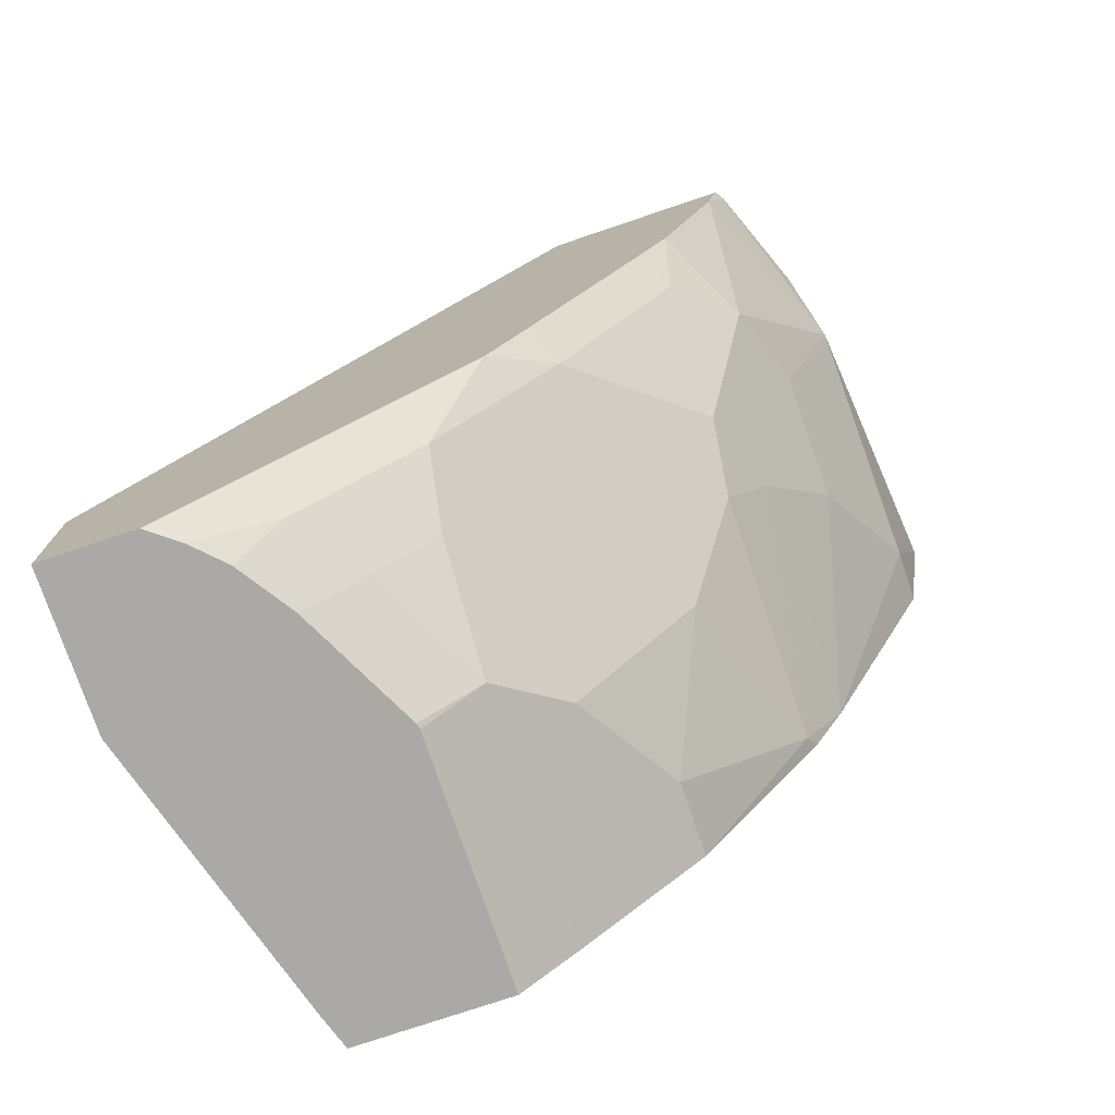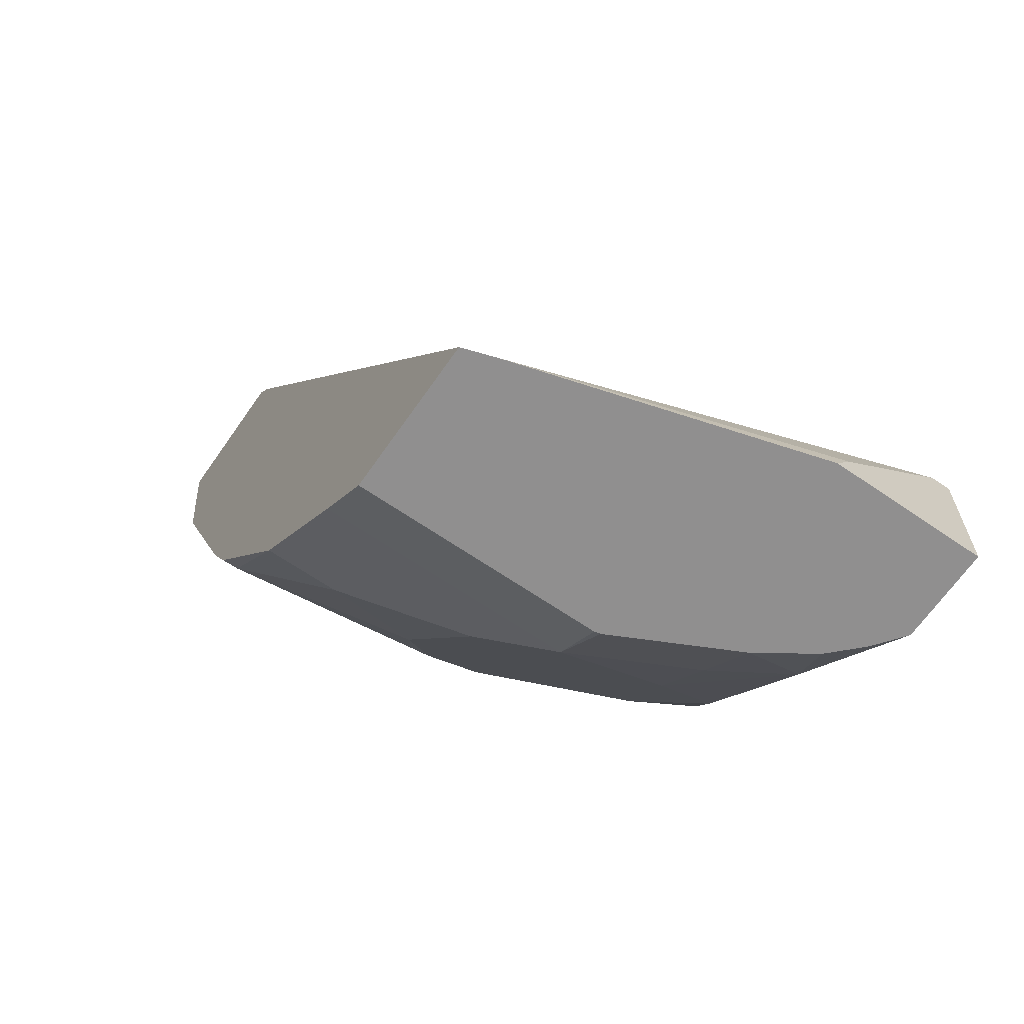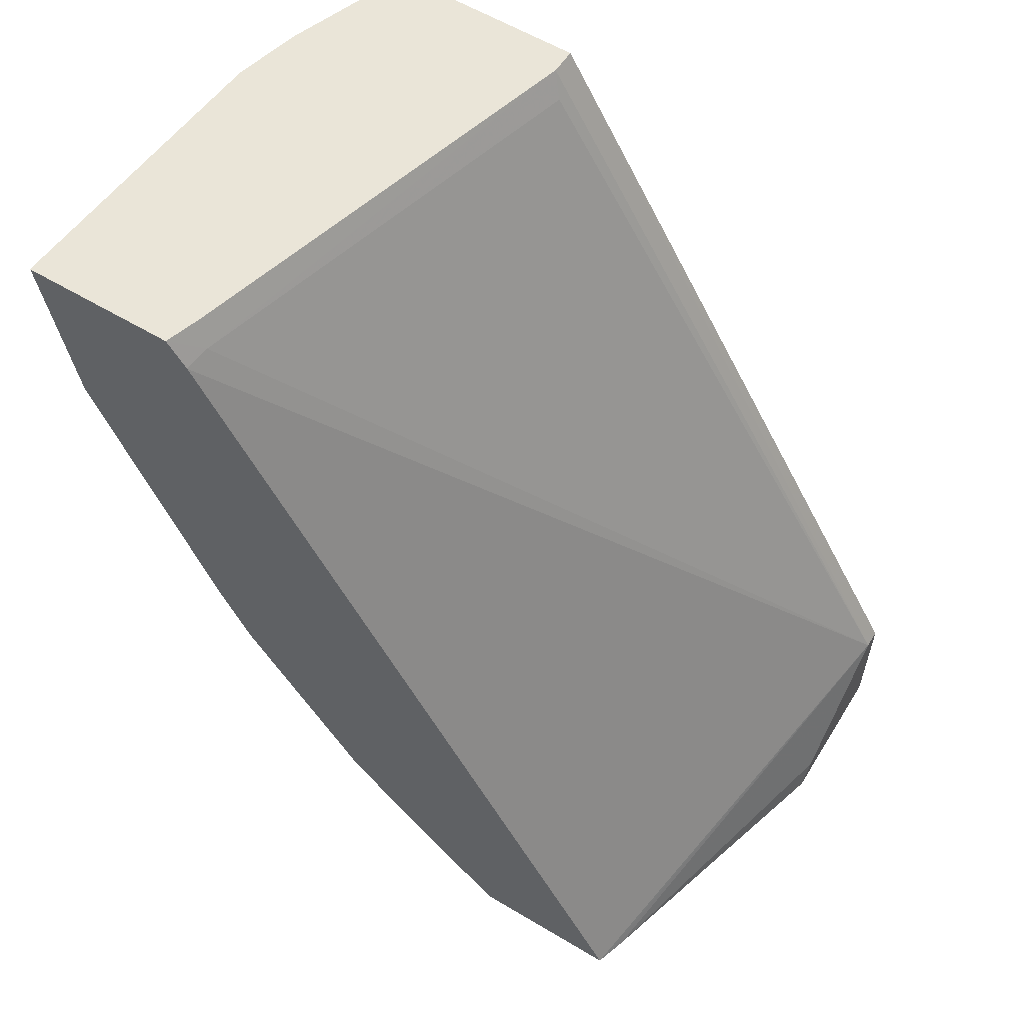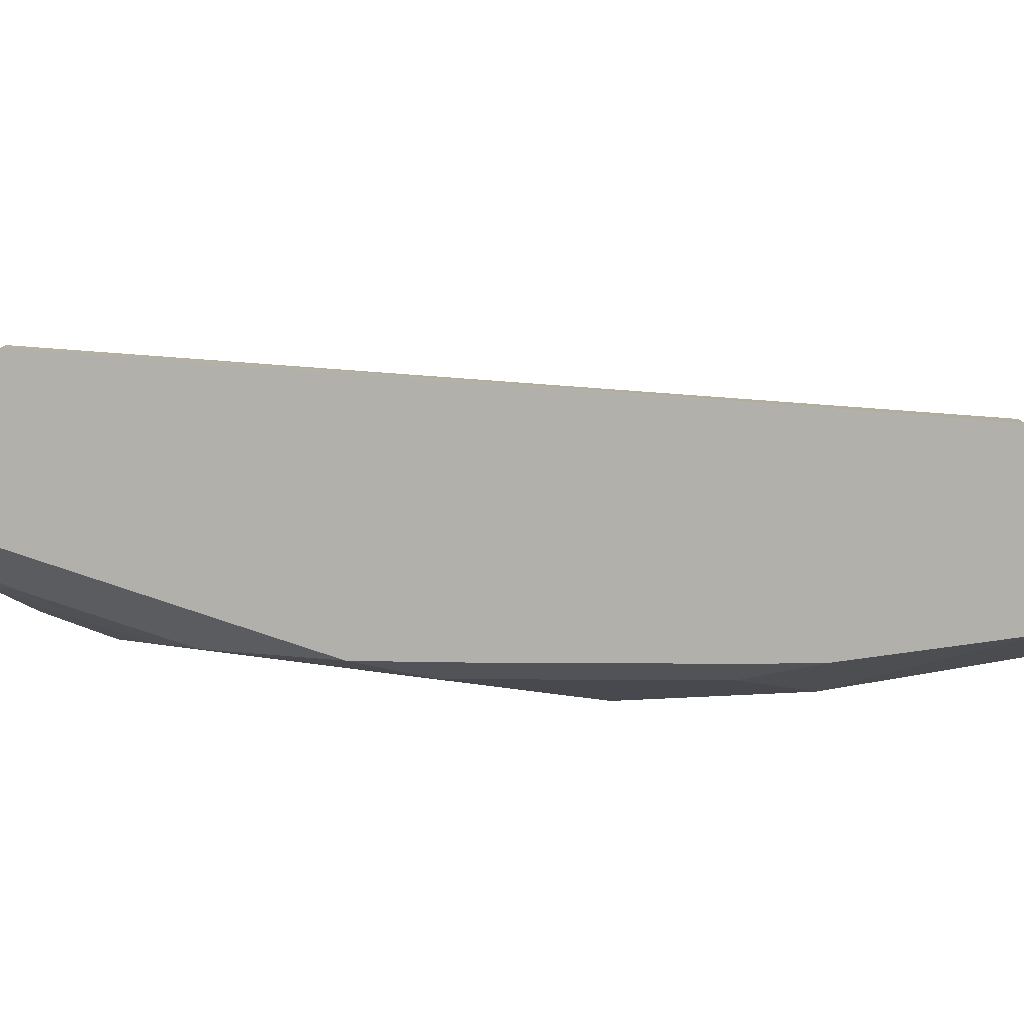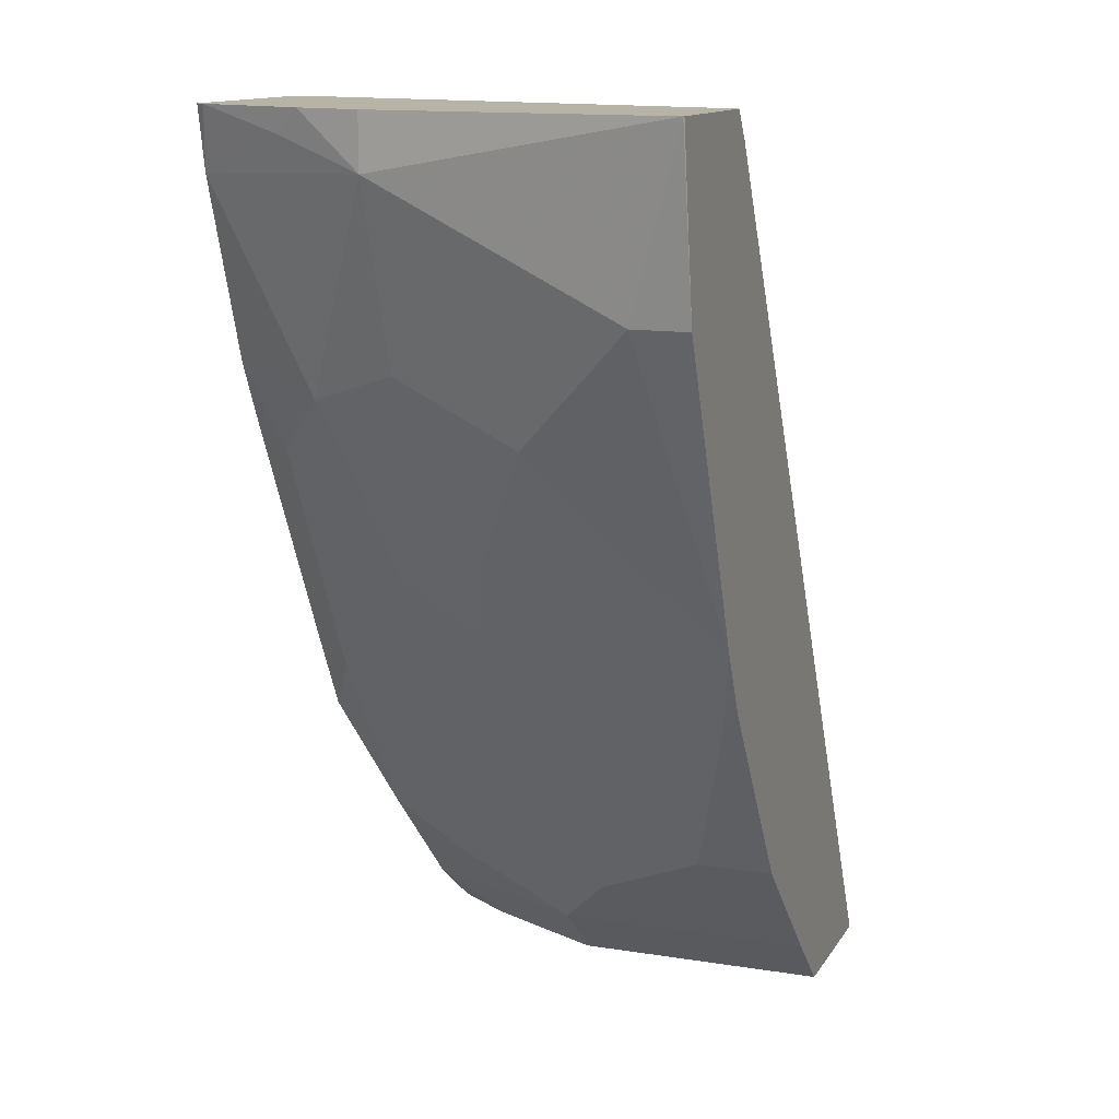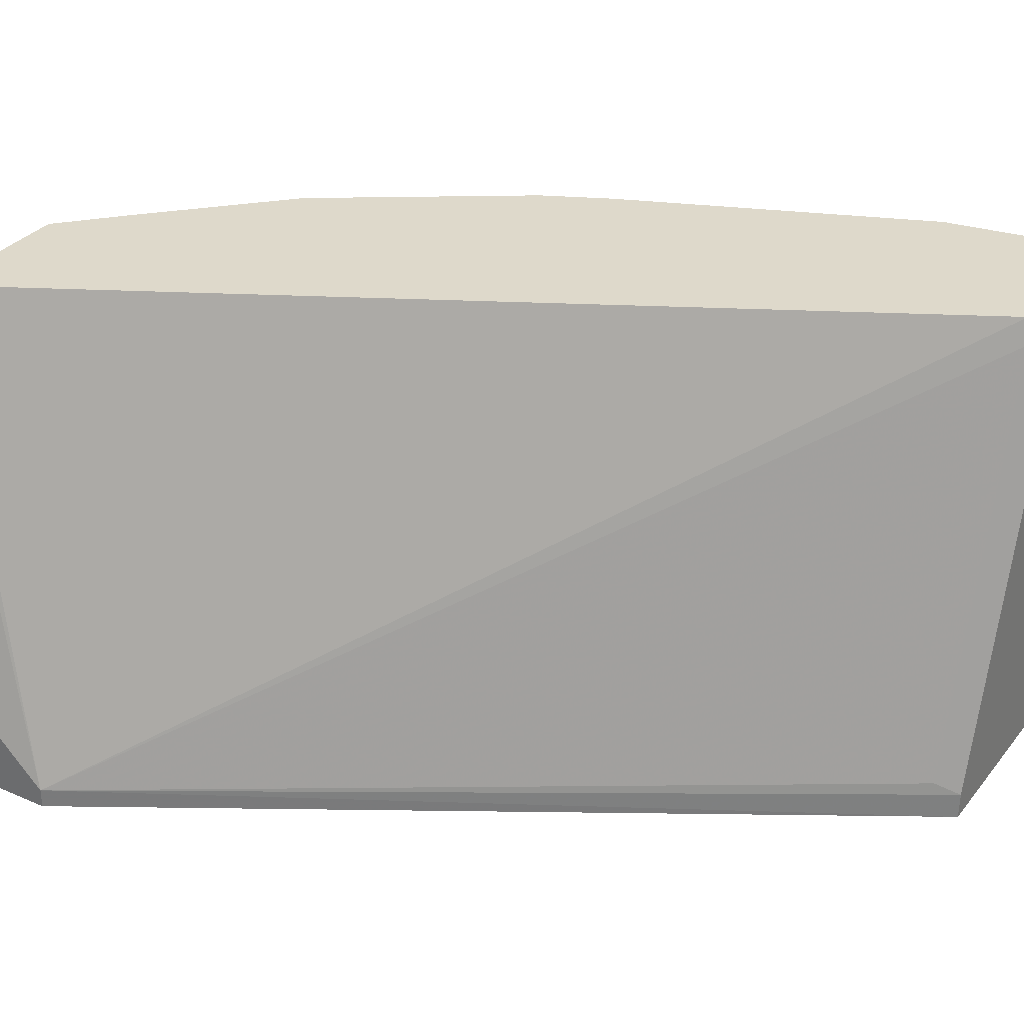
<metadata>
{"format":"obj","ext":"obj","renderer":"f3d","projection":"perspective","resolution":1024,"background":"white","views":[{"elev":-75.6,"azim":-161.3,"up":"+Y"},{"elev":-65.4,"azim":55.3,"up":"+Y"},{"elev":59.2,"azim":31.6,"up":"+Y"},{"elev":-78.5,"azim":116.3,"up":"+Z"},{"elev":12.8,"azim":-69.6,"up":"+Y"},{"elev":31.8,"azim":121.6,"up":"+Z"}]}
</metadata>
<code>
v -0.7187 0.1018 -0.003595
v -0.7186 0.1018 -0.003014
v -0.703 0.1018 -0.1757
v -0.703 0.07027 -0.1757
v -0.703 -4.04e-05 -0.03517
v -0.703 -4.04e-05 -0.003014
v -0.6292 0.1018 -0.003014
v -0.6924 0.1018 -0.2145
v -0.6854 0.08784 -0.2285
v -0.6566 0.06548 -0.286
v -0.6502 -0.05274 -0.2285
v -0.6678 -0.03517 -0.1757
v -0.6678 -0.0703 -0.1054
v -0.632 -0.1751 -0.003014
v -0.6221 0.1018 -0.02459
v -0.618 0.08492 -0.003014
v -0.6151 0.08784 -0.01758
v -0.6671 0.1018 -0.2805
v -0.6642 0.1018 -0.2847
v -0.6634 0.1018 -0.286
v -0.6215 -0.03997 -0.286
v -0.6151 -0.08792 -0.2636
v -0.6151 -0.123 -0.2285
v -0.6151 -0.1582 -0.1933
v -0.6327 -0.1406 -0.1406
v -0.6092 -0.2226 -0.01174
v -0.6136 -0.2139 -0.003014
v -0.5518 0.1018 -0.2706
v -0.3446 -0.4306 -0.003014
v -0.2877 -0.345 -0.2747
v -0.5448 0.08784 -0.2636
v -0.5512 0.1018 -0.286
v -0.6039 -0.07671 -0.286
v -0.5687 -0.147 -0.286
v -0.5448 -0.2284 -0.2636
v -0.6034 -0.1816 -0.1816
v -0.6092 -0.1874 -0.1523
v -0.4745 -0.3339 -0.2636
v -0.5741 -0.2577 -0.1172
v -0.5389 -0.328 -0.04689
v -0.5389 -0.328 -0.003014
v -0.4349 -0.4306 -0.003014
v -0.3421 -0.4306 -0.0106
v -0.3383 -0.4306 -0.02196
v -0.2877 -0.3802 -0.2396
v -0.2877 -0.345 -0.286
v -0.5336 -0.2172 -0.286
v -0.5096 -0.2636 -0.286
v -0.498 -0.3573 -0.1464
v -0.4873 -0.286 -0.286
v -0.4745 -0.2988 -0.286
v -0.4042 -0.4042 -0.2636
v -0.4687 -0.3632 -0.2226
v -0.5038 -0.3632 -0.1172
v -0.4687 -0.3983 -0.1523
v -0.4687 -0.3983 -0.003014
v -0.4349 -0.4306 -0.1494
v -0.2877 -0.4306 -0.1944
v -0.2877 -0.4153 -0.2044
v -0.2877 -0.4306 -0.286
v -0.3563 -0.417 -0.286
v -0.3467 -0.4266 -0.286
v -0.3427 -0.4306 -0.286
v -0.3603 -0.4306 -0.2723
v -0.3778 -0.4306 -0.2549
v -0.399 -0.4306 -0.2232
v -0.4335 -0.3983 -0.2226
v -0.4341 -0.4306 -0.1529
f 29 65 64
f 29 64 63
f 29 63 60
f 29 60 58
f 29 58 44
f 29 44 43
f 30 45 59
f 30 43 44
f 30 44 45
f 30 59 58
f 30 58 60
f 30 46 32
f 29 43 30
f 30 60 46
f 24 36 37
f 29 57 68
f 29 42 57
f 28 30 32
f 28 31 30
f 26 37 39
f 26 41 27
f 26 40 41
f 26 39 40
f 25 37 26
f 24 38 36
f 24 35 38
f 24 37 25
f 23 35 24
f 34 47 35
f 29 66 65
f 35 47 48
f 53 67 55
f 36 38 49
f 55 68 57
f 55 66 68
f 55 67 66
f 22 35 23
f 52 67 53
f 52 66 67
f 52 65 66
f 52 64 65
f 52 63 64
f 52 62 63
f 52 61 62
f 51 61 52
f 49 55 54
f 49 53 55
f 35 48 38
f 44 59 45
f 42 55 57
f 42 56 55
f 40 56 41
f 40 55 56
f 40 54 55
f 39 54 40
f 39 49 54
f 38 53 49
f 38 52 53
f 38 51 52
f 38 50 51
f 38 48 50
f 36 39 37
f 36 49 39
f 44 58 59
f 22 34 35
f 29 68 66
f 21 33 22
f 5 14 6
f 5 13 14
f 5 12 13
f 4 12 5
f 4 11 12
f 4 10 11
f 4 9 10
f 4 8 9
f 3 8 4
f 2 16 7
f 2 29 16
f 2 42 29
f 2 56 42
f 2 41 56
f 7 16 17
f 2 27 41
f 2 6 14
f 1 6 2
f 1 5 6
f 1 4 5
f 1 8 3
f 1 18 8
f 1 19 18
f 1 20 19
f 1 32 20
f 1 28 32
f 1 15 28
f 1 7 15
f 1 2 7
f 22 33 34
f 2 14 27
f 7 17 15
f 1 3 4
f 9 18 10
f 17 30 31
f 8 18 9
f 17 31 28
f 16 30 17
f 16 29 30
f 15 17 28
f 14 25 26
f 13 25 14
f 12 25 13
f 11 25 12
f 11 24 25
f 11 23 24
f 11 22 23
f 11 21 22
f 10 21 11
f 14 26 27
f 10 34 33
f 10 19 20
f 10 18 19
f 10 33 21
f 10 20 32
f 10 32 46
f 10 60 63
f 10 63 62
f 10 46 60
f 10 61 51
f 10 51 50
f 10 50 48
f 10 48 47
f 10 47 34
f 10 62 61

</code>
